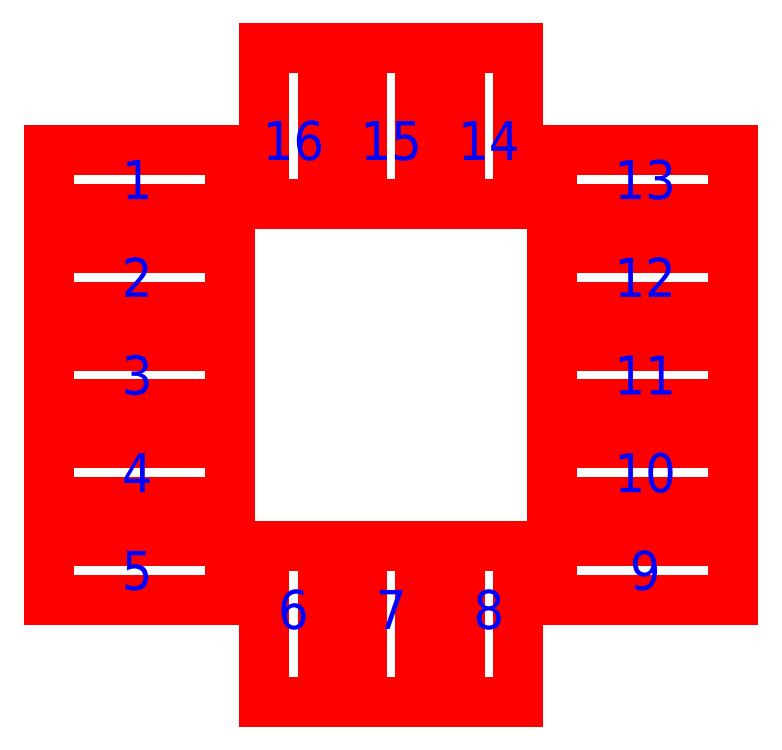
<metadata>
{"format":"dxf","ext":"dxf","renderer":"ezdxf+matplotlib","layout":"modelspace","background":"white","min_lineweight":24,"dpi":150}
</metadata>
<code>
0
SECTION
2
ENTITIES
0
LINE
8
0
10
1.05
20
-1.125
30
0
11
1.525
21
-1.125
31
0
0
LINE
8
0
10
-1.525
20
-1.125
30
0
11
-1.05
21
-1.125
31
0
0
LINE
8
0
10
1.05
20
-0.625
30
0
11
1.525
21
-0.625
31
0
0
LINE
8
0
10
-1.525
20
-0.625
30
0
11
-1.05
21
-0.625
31
0
0
LINE
8
0
10
1.05
20
0.875
30
0
11
1.525
21
0.875
31
0
0
LINE
8
0
10
-1.525
20
0.875
30
0
11
-1.05
21
0.875
31
0
0
LINE
8
0
10
1.05
20
0.375
30
0
11
1.525
21
0.375
31
0
0
LINE
8
0
10
-1.525
20
0.375
30
0
11
-1.05
21
0.375
31
0
0
LINE
8
0
10
-1.525
20
-0.125
30
0
11
-1.05
21
-0.125
31
0
0
LINE
8
0
10
1.05
20
-0.125
30
0
11
1.525
21
-0.125
31
0
0
LINE
8
0
10
1.525
20
-1.125
30
0
11
1.525
21
-0.875
31
0
0
LINE
8
0
10
-1.05
20
-1.125
30
0
11
-1.05
21
-0.875
31
0
0
LINE
8
0
10
1.525
20
-0.625
30
0
11
1.525
21
-0.375
31
0
0
LINE
8
0
10
-1.05
20
-0.625
30
0
11
-1.05
21
-0.375
31
0
0
LINE
8
0
10
1.525
20
0.875
30
0
11
1.525
21
1.125
31
0
0
LINE
8
0
10
-1.05
20
0.875
30
0
11
-1.05
21
1.125
31
0
0
LINE
8
0
10
1.525
20
0.375
30
0
11
1.525
21
0.625
31
0
0
LINE
8
0
10
-1.05
20
0.375
30
0
11
-1.05
21
0.625
31
0
0
LINE
8
0
10
-1.05
20
-0.125
30
0
11
-1.05
21
0.125
31
0
0
LINE
8
0
10
1.525
20
-0.125
30
0
11
1.525
21
0.125
31
0
0
LINE
8
0
10
1.525
20
-0.875
30
0
11
1.05
21
-0.875
31
0
0
LINE
8
0
10
-1.05
20
-0.875
30
0
11
-1.525
21
-0.875
31
0
0
LINE
8
0
10
1.525
20
-0.375
30
0
11
1.05
21
-0.375
31
0
0
LINE
8
0
10
-1.05
20
-0.375
30
0
11
-1.525
21
-0.375
31
0
0
LINE
8
0
10
1.525
20
1.125
30
0
11
1.05
21
1.125
31
0
0
LINE
8
0
10
-1.05
20
1.125
30
0
11
-1.525
21
1.125
31
0
0
LINE
8
0
10
1.525
20
0.625
30
0
11
1.05
21
0.625
31
0
0
LINE
8
0
10
-1.05
20
0.625
30
0
11
-1.525
21
0.625
31
0
0
LINE
8
0
10
-1.05
20
0.125
30
0
11
-1.525
21
0.125
31
0
0
LINE
8
0
10
1.525
20
0.125
30
0
11
1.05
21
0.125
31
0
0
LINE
8
0
10
-1.525
20
-0.875
30
0
11
-1.525
21
-1.125
31
0
0
LINE
8
0
10
1.05
20
-0.875
30
0
11
1.05
21
-1.125
31
0
0
LINE
8
0
10
-1.525
20
-0.375
30
0
11
-1.525
21
-0.625
31
0
0
LINE
8
0
10
1.05
20
-0.375
30
0
11
1.05
21
-0.625
31
0
0
LINE
8
0
10
-1.525
20
1.125
30
0
11
-1.525
21
0.875
31
0
0
LINE
8
0
10
1.05
20
1.125
30
0
11
1.05
21
0.875
31
0
0
LINE
8
0
10
-1.525
20
0.625
30
0
11
-1.525
21
0.375
31
0
0
LINE
8
0
10
1.05
20
0.625
30
0
11
1.05
21
0.375
31
0
0
LINE
8
0
10
-1.525
20
0.125
30
0
11
-1.525
21
-0.125
31
0
0
LINE
8
0
10
1.05
20
0.125
30
0
11
1.05
21
-0.125
31
0
0
LINE
8
0
10
-1.625
20
-1.5
30
0
11
1.625
21
-1.5
31
0
0
LINE
8
0
10
1.625
20
-1.5
30
0
11
1.625
21
1.5
31
0
0
LINE
8
0
10
1.625
20
1.5
30
0
11
-1.625
21
1.5
31
0
0
LINE
8
0
10
-1.625
20
1.5
30
0
11
-1.625
21
-1.5
31
0
0
LINE
8
0
10
-0.625
20
-1.4
30
0
11
-0.375
21
-1.4
31
0
0
LINE
8
0
10
-0.625
20
1.05
30
0
11
-0.375
21
1.05
31
0
0
LINE
8
0
10
0.375
20
-1.4
30
0
11
0.625
21
-1.4
31
0
0
LINE
8
0
10
0.375
20
1.05
30
0
11
0.625
21
1.05
31
0
0
LINE
8
0
10
-0.125
20
1.05
30
0
11
0.125
21
1.05
31
0
0
LINE
8
0
10
-0.125
20
-1.4
30
0
11
0.125
21
-1.4
31
0
0
LINE
8
0
10
-0.375
20
-1.4
30
0
11
-0.375
21
-1.05
31
0
0
LINE
8
0
10
-0.375
20
1.05
30
0
11
-0.375
21
1.4
31
0
0
LINE
8
0
10
0.625
20
-1.4
30
0
11
0.625
21
-1.05
31
0
0
LINE
8
0
10
0.625
20
1.05
30
0
11
0.625
21
1.4
31
0
0
LINE
8
0
10
0.125
20
1.05
30
0
11
0.125
21
1.4
31
0
0
LINE
8
0
10
0.125
20
-1.4
30
0
11
0.125
21
-1.05
31
0
0
LINE
8
0
10
-0.375
20
1.4
30
0
11
-0.625
21
1.4
31
0
0
LINE
8
0
10
-0.375
20
-1.05
30
0
11
-0.625
21
-1.05
31
0
0
LINE
8
0
10
0.625
20
1.4
30
0
11
0.375
21
1.4
31
0
0
LINE
8
0
10
0.625
20
-1.05
30
0
11
0.375
21
-1.05
31
0
0
LINE
8
0
10
0.125
20
1.4
30
0
11
-0.125
21
1.4
31
0
0
LINE
8
0
10
0.125
20
-1.05
30
0
11
-0.125
21
-1.05
31
0
0
LINE
8
0
10
-0.625
20
1.4
30
0
11
-0.625
21
1.05
31
0
0
LINE
8
0
10
-0.625
20
-1.05
30
0
11
-0.625
21
-1.4
31
0
0
LINE
8
0
10
0.375
20
1.4
30
0
11
0.375
21
1.05
31
0
0
LINE
8
0
10
0.375
20
-1.05
30
0
11
0.375
21
-1.4
31
0
0
LINE
8
0
10
-0.125
20
1.4
30
0
11
-0.125
21
1.05
31
0
0
LINE
8
0
10
-0.125
20
-1.05
30
0
11
-0.125
21
-1.4
31
0
0
LINE
8
layer 2
10
-1.75
20
-1.675
30
0
11
1.75
21
-1.675
31
0
0
LINE
8
layer 2
10
1.75
20
-1.675
30
0
11
1.75
21
1.675
31
0
0
LINE
8
layer 2
10
1.75
20
1.675
30
0
11
-1.75
21
1.675
31
0
0
LINE
8
layer 2
10
-1.75
20
1.675
30
0
11
-1.75
21
-1.675
31
0
0
LINE
8
layer 2
10
0.825
20
-1.675
30
0
11
0.825
21
1.675
31
0
0
LINE
8
layer 2
10
-0.825
20
1.675
30
0
11
-0.825
21
-1.675
31
0
0
LINE
8
pads
10
-0.65
20
0.875
30
0
11
-0.35
21
0.875
31
0
0
LINE
8
pads
10
-0.35
20
0.875
30
0
11
-0.35
21
1.675
31
0
0
LINE
8
pads
10
-0.35
20
1.675
30
0
11
-0.65
21
1.675
31
0
0
LINE
8
pads
10
-0.65
20
1.675
30
0
11
-0.65
21
0.875
31
0
0
LINE
8
pads
10
-0.15
20
0.875
30
0
11
0.15
21
0.875
31
0
0
LINE
8
pads
10
0.15
20
0.875
30
0
11
0.15
21
1.675
31
0
0
LINE
8
pads
10
0.15
20
1.675
30
0
11
-0.15
21
1.675
31
0
0
LINE
8
pads
10
-0.15
20
1.675
30
0
11
-0.15
21
0.875
31
0
0
LINE
8
pads
10
0.35
20
0.875
30
0
11
0.65
21
0.875
31
0
0
LINE
8
pads
10
0.65
20
0.875
30
0
11
0.65
21
1.675
31
0
0
LINE
8
pads
10
0.65
20
1.675
30
0
11
0.35
21
1.675
31
0
0
LINE
8
pads
10
0.35
20
1.675
30
0
11
0.35
21
0.875
31
0
0
LINE
8
pads
10
-0.65
20
-0.875
30
0
11
-0.35
21
-0.875
31
0
0
LINE
8
pads
10
-0.35
20
-0.875
30
0
11
-0.35
21
-1.675
31
0
0
LINE
8
pads
10
-0.35
20
-1.675
30
0
11
-0.65
21
-1.675
31
0
0
LINE
8
pads
10
-0.65
20
-1.675
30
0
11
-0.65
21
-0.875
31
0
0
LINE
8
pads
10
-0.15
20
-0.875
30
0
11
0.15
21
-0.875
31
0
0
LINE
8
pads
10
0.15
20
-0.875
30
0
11
0.15
21
-1.675
31
0
0
LINE
8
pads
10
0.15
20
-1.675
30
0
11
-0.15
21
-1.675
31
0
0
LINE
8
pads
10
-0.15
20
-1.675
30
0
11
-0.15
21
-0.875
31
0
0
LINE
8
pads
10
0.35
20
-0.875
30
0
11
0.65
21
-0.875
31
0
0
LINE
8
pads
10
0.65
20
-0.875
30
0
11
0.65
21
-1.675
31
0
0
LINE
8
pads
10
0.65
20
-1.675
30
0
11
0.35
21
-1.675
31
0
0
LINE
8
pads
10
0.35
20
-1.675
30
0
11
0.35
21
-0.875
31
0
0
LINE
8
pads
10
-1.75
20
-0.85
30
0
11
-0.825
21
-0.85
31
0
0
LINE
8
pads
10
-1.75
20
-0.35
30
0
11
-0.825
21
-0.35
31
0
0
LINE
8
pads
10
-1.75
20
1.15
30
0
11
-0.825
21
1.15
31
0
0
LINE
8
pads
10
-1.75
20
0.65
30
0
11
-0.825
21
0.65
31
0
0
LINE
8
pads
10
-1.75
20
0.15
30
0
11
-0.825
21
0.15
31
0
0
LINE
8
pads
10
-0.825
20
-0.85
30
0
11
-0.825
21
-1.15
31
0
0
LINE
8
pads
10
-0.825
20
-0.35
30
0
11
-0.825
21
-0.65
31
0
0
LINE
8
pads
10
-0.825
20
1.15
30
0
11
-0.825
21
0.85
31
0
0
LINE
8
pads
10
-0.825
20
0.65
30
0
11
-0.825
21
0.35
31
0
0
LINE
8
pads
10
-0.825
20
0.15
30
0
11
-0.825
21
-0.15
31
0
0
LINE
8
pads
10
-0.825
20
-1.15
30
0
11
-1.75
21
-1.15
31
0
0
LINE
8
pads
10
-0.825
20
-0.65
30
0
11
-1.75
21
-0.65
31
0
0
LINE
8
pads
10
-0.825
20
0.85
30
0
11
-1.75
21
0.85
31
0
0
LINE
8
pads
10
-0.825
20
0.35
30
0
11
-1.75
21
0.35
31
0
0
LINE
8
pads
10
-0.825
20
-0.15
30
0
11
-1.75
21
-0.15
31
0
0
LINE
8
pads
10
-1.75
20
-1.15
30
0
11
-1.75
21
-0.85
31
0
0
LINE
8
pads
10
-1.75
20
-0.65
30
0
11
-1.75
21
-0.35
31
0
0
LINE
8
pads
10
-1.75
20
0.85
30
0
11
-1.75
21
1.15
31
0
0
LINE
8
pads
10
-1.75
20
0.35
30
0
11
-1.75
21
0.65
31
0
0
LINE
8
pads
10
-1.75
20
-0.15
30
0
11
-1.75
21
0.15
31
0
0
LINE
8
pads
10
0.825
20
-0.85
30
0
11
1.75
21
-0.85
31
0
0
LINE
8
pads
10
0.825
20
-0.35
30
0
11
1.75
21
-0.35
31
0
0
LINE
8
pads
10
0.825
20
1.15
30
0
11
1.75
21
1.15
31
0
0
LINE
8
pads
10
0.825
20
0.65
30
0
11
1.75
21
0.65
31
0
0
LINE
8
pads
10
0.825
20
0.15
30
0
11
1.75
21
0.15
31
0
0
LINE
8
pads
10
1.75
20
-0.85
30
0
11
1.75
21
-1.15
31
0
0
LINE
8
pads
10
1.75
20
-0.35
30
0
11
1.75
21
-0.65
31
0
0
LINE
8
pads
10
1.75
20
1.15
30
0
11
1.75
21
0.85
31
0
0
LINE
8
pads
10
1.75
20
0.65
30
0
11
1.75
21
0.35
31
0
0
LINE
8
pads
10
1.75
20
0.15
30
0
11
1.75
21
-0.15
31
0
0
LINE
8
pads
10
1.75
20
-0.65
30
0
11
0.825
21
-0.65
31
0
0
LINE
8
pads
10
1.75
20
0.85
30
0
11
0.825
21
0.85
31
0
0
LINE
8
pads
10
1.75
20
0.35
30
0
11
0.825
21
0.35
31
0
0
LINE
8
pads
10
1.75
20
-0.15
30
0
11
0.825
21
-0.15
31
0
0
LINE
8
pads
10
1.75
20
-1.15
30
0
11
0.825
21
-1.15
31
0
0
LINE
8
pads
10
0.825
20
-0.65
30
0
11
0.825
21
-0.35
31
0
0
LINE
8
pads
10
0.825
20
0.85
30
0
11
0.825
21
1.15
31
0
0
LINE
8
pads
10
0.825
20
0.35
30
0
11
0.825
21
0.65
31
0
0
LINE
8
pads
10
0.825
20
-0.15
30
0
11
0.825
21
0.15
31
0
0
LINE
8
pads
10
0.825
20
-1.15
30
0
11
0.825
21
-0.85
31
0
0
DIMENSION
8
dims
280
     0
10
-1.75
20
-2.3
30
0
11
-1.288
21
-2.206
31
0
70
    32
71
     5
42
-1
73
     0
74
     0
75
     0
3
QCADDimStyle
13
-1.75
23
-1.15
33
0
14
-0.825
24
-1.15
34
0
0
DIMENSION
8
dims
280
     0
10
-0.5
20
-2.3
30
0
11
-0.25
21
-2.206
31
0
70
    32
71
     5
42
-1
73
     0
74
     0
75
     0
3
QCADDimStyle
13
-0.5
23
-1.675
33
0
14
0
24
-1.675
34
0
0
DIMENSION
8
dims
280
     0
10
2.1
20
0
30
0
11
2.006
21
-0.25
31
0
70
    32
71
     5
42
-1
73
     0
74
     0
75
     0
3
QCADDimStyle
13
1.75
23
0
33
0
14
1.75
24
-0.5
34
0
50
90
0
DIMENSION
8
dims
280
     0
10
-2.1
20
-0.85
30
0
11
-2.194
21
-1
31
0
70
    32
71
     5
42
-1
73
     0
74
     0
75
     0
3
QCADDimStyle
13
-1.75
23
-0.85
33
0
14
-1.75
24
-1.15
34
0
50
90
0
DIMENSION
8
dims
280
     0
10
2
20
-0.875
30
0
11
1.906
21
-1.275
31
0
70
    32
71
     5
42
-1
73
     0
74
     0
75
     0
3
QCADDimStyle
13
0.65
23
-0.875
33
0
14
0.65
24
-1.675
34
0
50
90
0
TEXT
8
Pin_nos
10
-1.381
20
0.9
30
0
40
0.2
1
1
7
textstyle11
72
     1
11
-1.3
21
1
31
0
73
     2
0
TEXT
8
Pin_nos
10
-1.395
20
0.4
30
0
40
0.2
1
2
7
textstyle12
72
     1
11
-1.3
21
0.5
31
0
73
     2
0
TEXT
8
Pin_nos
10
-1.395
20
-0.1
30
0
40
0.2
1
3
7
textstyle13
72
     1
11
-1.3
21
0
31
0
73
     2
0
TEXT
8
Pin_nos
10
-1.4
20
-0.6
30
0
40
0.2
1
4
7
textstyle14
72
     1
11
-1.3
21
-0.5
31
0
73
     2
0
TEXT
8
Pin_nos
10
-1.395
20
-1.1
30
0
40
0.2
1
5
7
textstyle15
72
     1
11
-1.3
21
-1
31
0
73
     2
0
TEXT
8
Pin_nos
10
-0.6
20
-1.3
30
0
40
0.2
1
6
7
textstyle16
72
     1
11
-0.5
21
-1.2
31
0
73
     2
0
TEXT
8
Pin_nos
10
-0.09524
20
-1.3
30
0
40
0.2
1
7
7
textstyle17
72
     1
11
0
21
-1.2
31
0
73
     2
0
TEXT
8
Pin_nos
10
0.4048
20
-1.3
30
0
40
0.2
1
8
7
textstyle18
72
     1
11
0.5
21
-1.2
31
0
73
     2
0
TEXT
8
Pin_nos
10
1.21
20
-1.1
30
0
40
0.2
1
9
7
textstyle19
72
     1
11
1.3
21
-1
31
0
73
     2
0
TEXT
8
Pin_nos
10
1.095
20
-0.6
30
0
40
0.2
1
10
7
textstyle20
72
     1
11
1.3
21
-0.5
31
0
73
     2
0
TEXT
8
Pin_nos
10
1.124
20
-0.1
30
0
40
0.2
1
11
7
textstyle21
72
     1
11
1.3
21
0
31
0
73
     2
0
TEXT
8
Pin_nos
10
1.095
20
0.4
30
0
40
0.2
1
12
7
textstyle22
72
     1
11
1.3
21
0.5
31
0
73
     2
0
TEXT
8
Pin_nos
10
1.095
20
0.9
30
0
40
0.2
1
13
7
textstyle23
72
     1
11
1.3
21
1
31
0
73
     2
0
TEXT
8
Pin_nos
10
0.2905
20
1.1
30
0
40
0.2
1
14
7
textstyle24
72
     1
11
0.5
21
1.2
31
0
73
     2
0
TEXT
8
Pin_nos
10
-0.2048
20
1.1
30
0
40
0.2
1
15
7
textstyle25
72
     1
11
0
21
1.2
31
0
73
     2
0
TEXT
8
Pin_nos
10
-0.7048
20
1.1
30
0
40
0.2
1
16
7
textstyle26
72
     1
11
-0.5
21
1.2
31
0
73
     2
0
DIMENSION
8
dims
280
     0
10
-1.288
20
0.2
30
0
11
-0.6438
21
0.2938
31
0
70
    32
71
     5
42
-1
73
     0
74
     0
75
     0
3
QCADDimStyle
13
-1.288
23
0.15
33
0
14
0
24
0
34
0
0
DIMENSION
8
dims
280
     0
10
-2.1
20
0
30
0
11
-2.194
21
0.25
31
0
70
    32
71
     5
42
-1
73
     0
74
     0
75
     0
3
QCADDimStyle
13
-1.75
23
0
33
0
14
-1.75
24
0.5
34
0
50
90
0
DIMENSION
8
dims
280
     0
10
0.267
20
0
30
0
11
0.1732
21
-0.6375
31
0
70
    32
71
     5
42
-1
73
     0
74
     0
75
     0
3
QCADDimStyle
13
0
23
0
33
0
14
0.15
24
-1.275
34
0
50
90
0
VIEWPORT
8
0
10
128.5
20
97.5
30
0
40
314.2
41
222.2
68
     1
69
     1
12
128.5
22
97.5
13
0
23
0
14
10
24
10
15
10
25
10
16
0
26
0
36
1
17
0
27
0
37
0
42
50
43
0
44
0
45
222.2
50
0
51
0
72
   100
90
   557152
1

281
     0
71
     1
74
     0
110
0
120
0
130
0
111
1
121
0
131
0
112
0
122
1
132
0
79
     0
146
0
170
     0
61
     5
292
     1
282
     1
141
0
142
0
63
   256
361
207
0
ENDSEC
0
EOF

</code>
